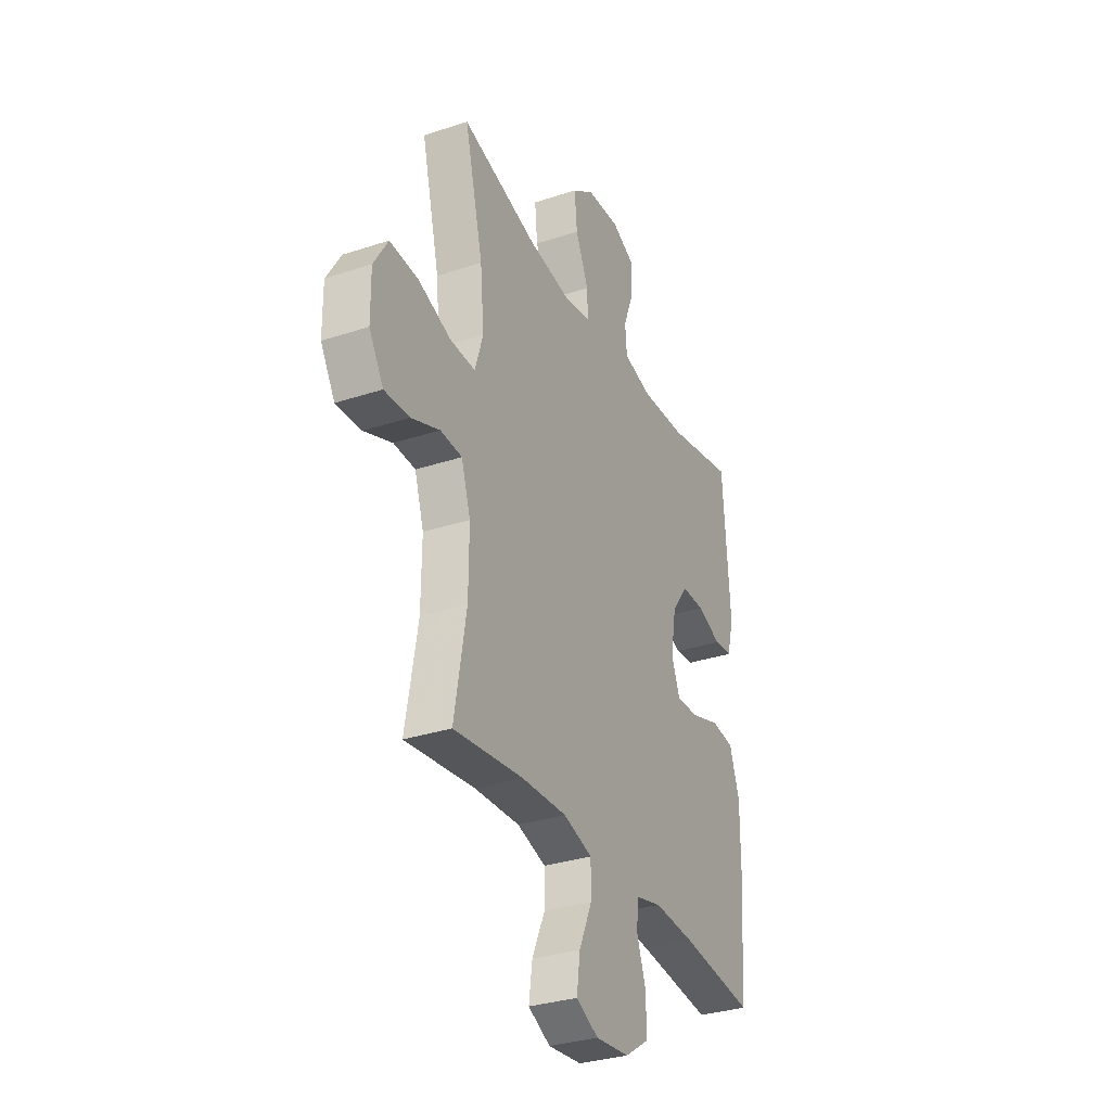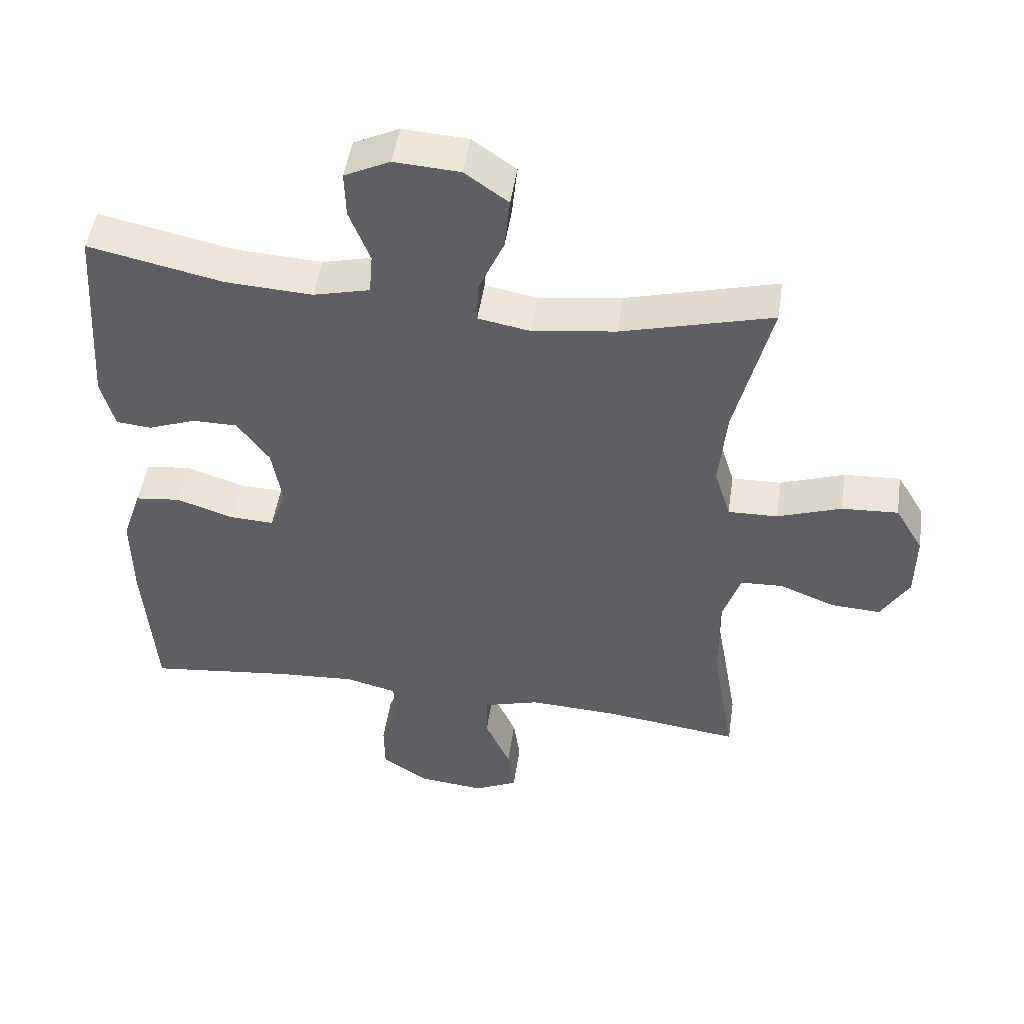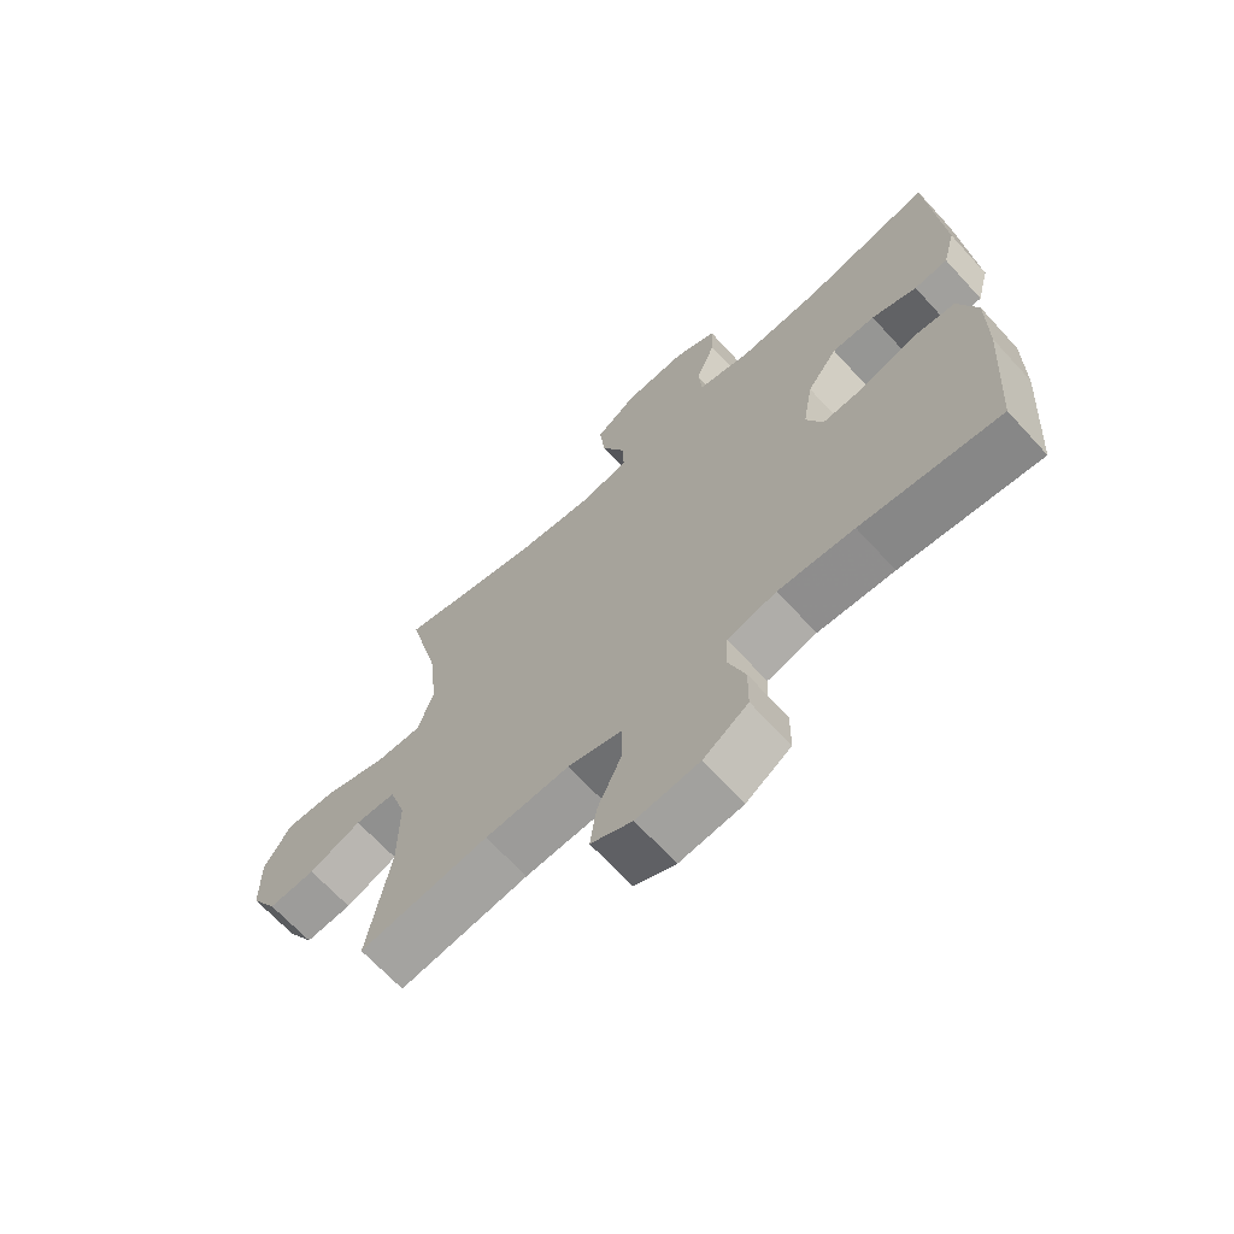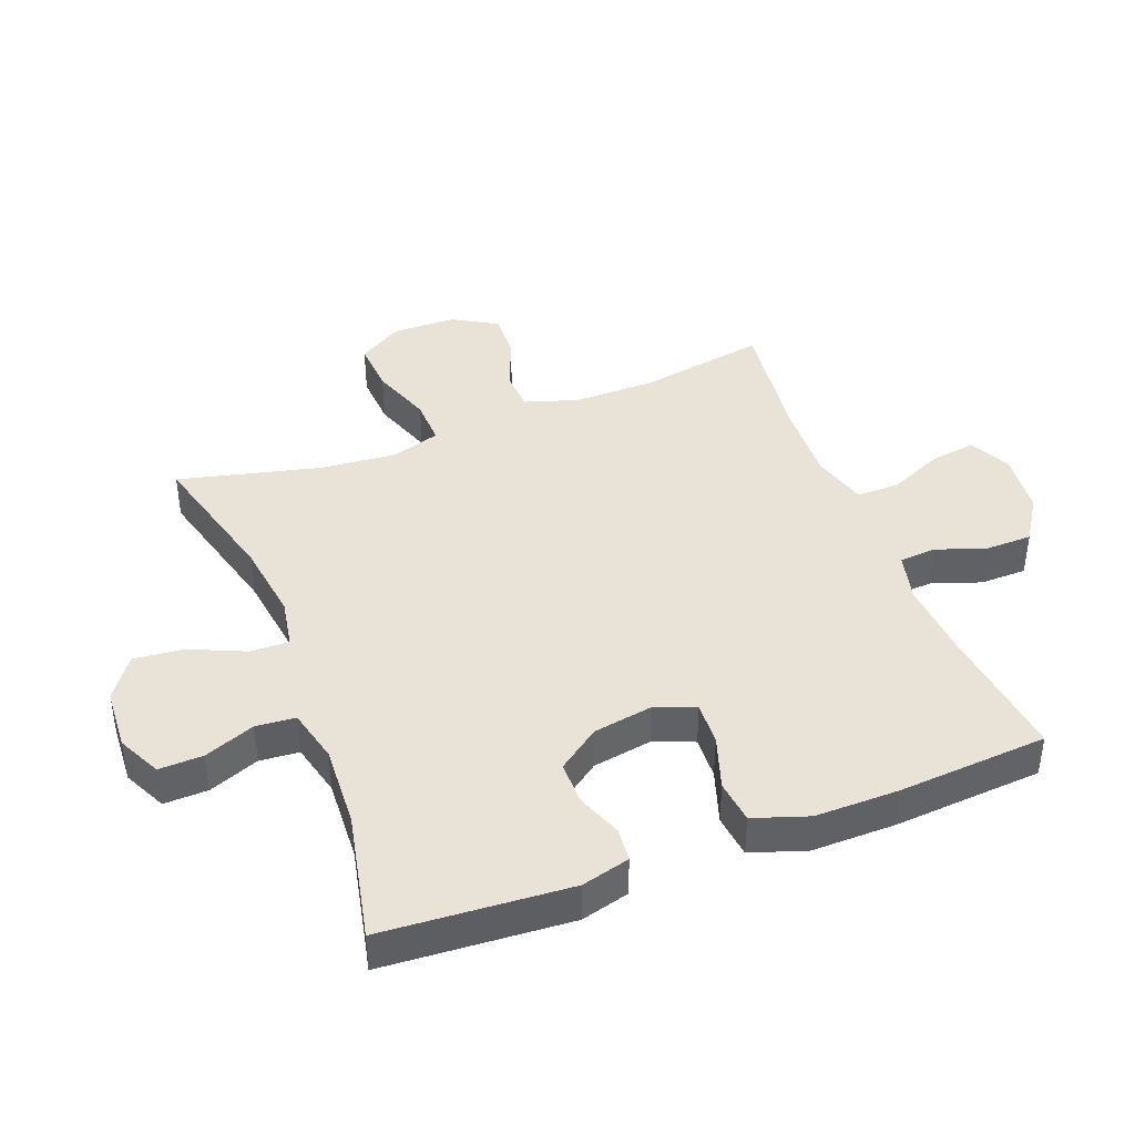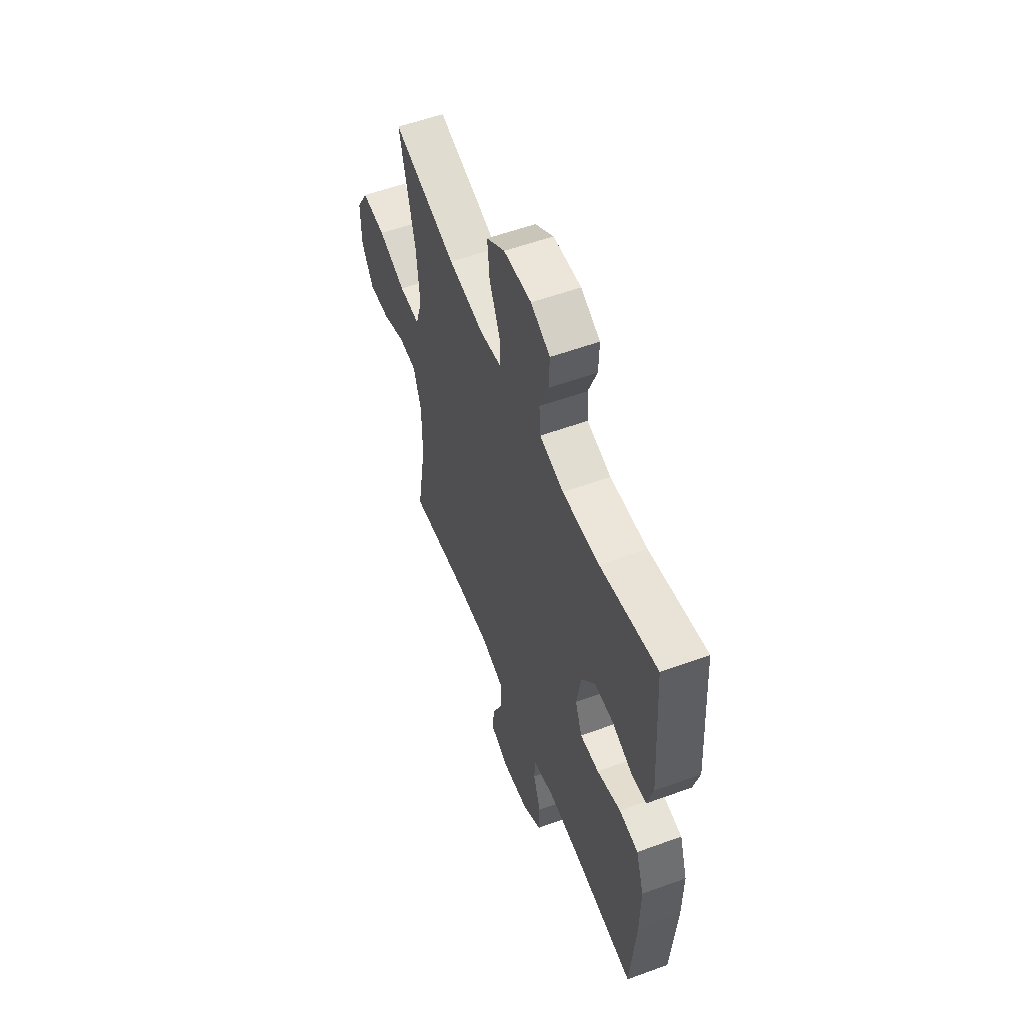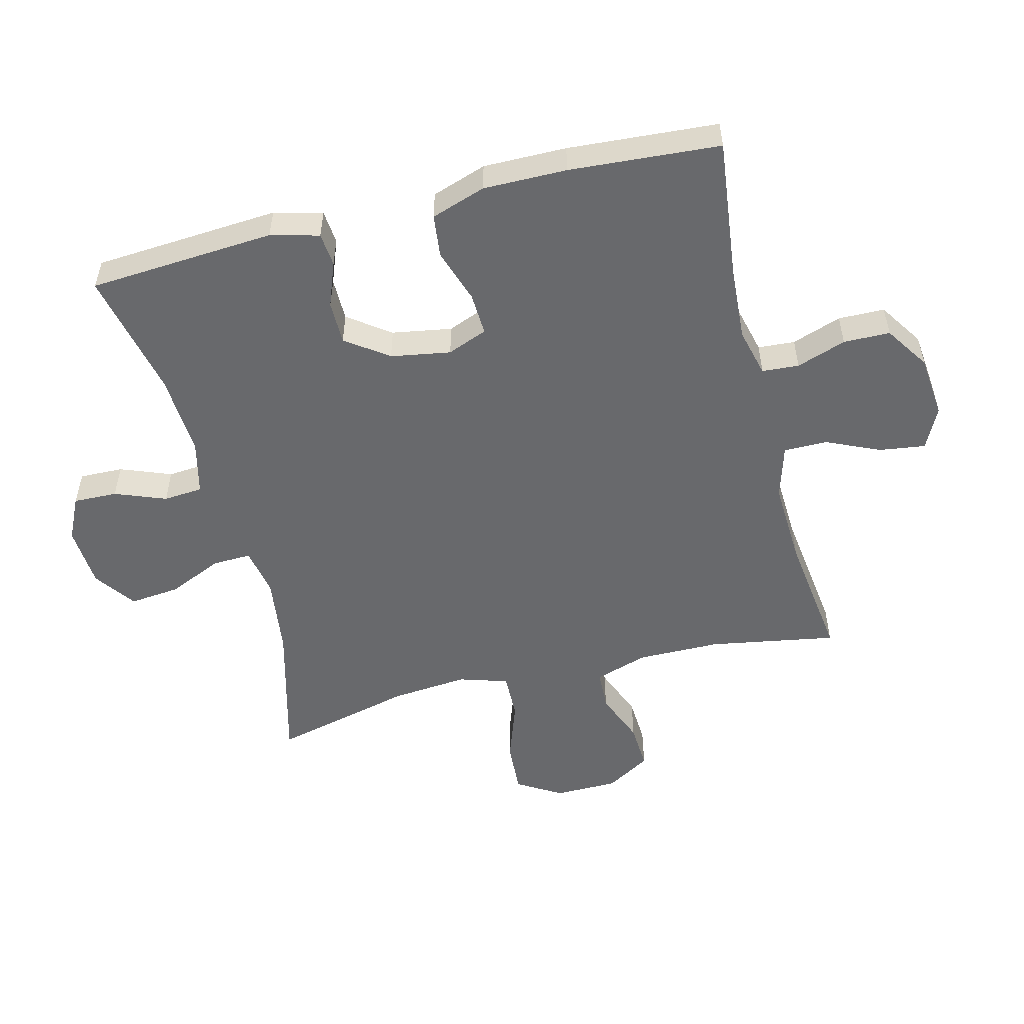
<metadata>
{"format":"obj","ext":"obj","renderer":"f3d","projection":"perspective","resolution":1024,"background":"white","views":[{"elev":-32.2,"azim":-65.2,"up":"+Z"},{"elev":48.8,"azim":-171.5,"up":"+Z"},{"elev":-67.7,"azim":42.6,"up":"+Z"},{"elev":41.4,"azim":69.0,"up":"+Y"},{"elev":56.3,"azim":69.1,"up":"+Z"},{"elev":-52.7,"azim":104.2,"up":"+Y"}]}
</metadata>
<code>
v -0.5 0.07 -0.5
v -0.465 0.07 -0.3
v -0.464 0.07 -0.169
v -0.491 0.07 -0.085
v -0.555 0.07 -0.082
v -0.638 0.07 -0.115
v -0.712 0.07 -0.119
v -0.754 0.07 -0.049
v -0.755 0.07 0.051
v -0.713 0.07 0.121
v -0.629 0.07 0.116
v -0.533 0.07 0.082
v -0.459 0.07 0.08
v -0.435 0.07 0.157
v -0.446 0.07 0.278
v -0.5 0.07 0.5
v -0.275 0.07 0.44
v -0.15 0.07 0.423
v -0.072 0.07 0.437
v -0.074 0.07 0.498
v -0.112 0.07 0.584
v -0.12 0.07 0.663
v -0.055 0.07 0.709
v 0.043 0.07 0.715
v 0.111 0.07 0.682
v 0.109 0.07 0.613
v 0.078 0.07 0.533
v 0.083 0.07 0.471
v 0.168 0.07 0.45
v 0.298 0.07 0.457
v 0.5 0.07 0.5
v 0.52 0.07 0.207
v 0.5 0.07 0.131
v 0.447 0.07 0.126
v 0.376 0.07 0.153
v 0.308 0.07 0.153
v 0.26 0.07 0.087
v 0.244 0.07 -0.007
v 0.269 0.07 -0.07
v 0.336 0.07 -0.067
v 0.421 0.07 -0.039
v 0.489 0.07 -0.047
v 0.518 0.07 -0.133
v 0.517 0.07 -0.264
v 0.5 0.07 -0.5
v 0.282 0.07 -0.474
v 0.163 0.07 -0.466
v 0.086 0.07 -0.485
v 0.082 0.07 -0.543
v 0.109 0.07 -0.621
v 0.108 0.07 -0.694
v 0.038 0.07 -0.74
v -0.061 0.07 -0.75
v -0.126 0.07 -0.718
v -0.116 0.07 -0.646
v -0.078 0.07 -0.561
v -0.078 0.07 -0.493
v -0.163 0.07 -0.468
v -0.296 0.07 -0.474
v -0.5 0 -0.5
v -0.465 0 -0.3
v -0.464 0 -0.169
v -0.491 0 -0.085
v -0.555 0 -0.082
v -0.638 0 -0.115
v -0.712 0 -0.119
v -0.754 0 -0.049
v -0.755 0 0.051
v -0.713 0 0.121
v -0.629 0 0.116
v -0.533 0 0.082
v -0.459 0 0.08
v -0.435 0 0.157
v -0.446 0 0.278
v -0.5 0 0.5
v -0.275 0 0.44
v -0.15 0 0.423
v -0.072 0 0.437
v -0.074 0 0.498
v -0.112 0 0.584
v -0.12 0 0.663
v -0.055 0 0.709
v 0.043 0 0.715
v 0.111 0 0.682
v 0.109 0 0.613
v 0.078 0 0.533
v 0.083 0 0.471
v 0.168 0 0.45
v 0.298 0 0.457
v 0.5 0 0.5
v 0.52 0 0.207
v 0.5 0 0.131
v 0.447 0 0.126
v 0.376 0 0.153
v 0.308 0 0.153
v 0.26 0 0.087
v 0.244 0 -0.007
v 0.269 0 -0.07
v 0.336 0 -0.067
v 0.421 0 -0.039
v 0.489 0 -0.047
v 0.518 0 -0.133
v 0.517 0 -0.264
v 0.5 0 -0.5
v 0.282 0 -0.474
v 0.163 0 -0.466
v 0.086 0 -0.485
v 0.082 0 -0.543
v 0.109 0 -0.621
v 0.108 0 -0.694
v 0.038 0 -0.74
v -0.061 0 -0.75
v -0.126 0 -0.718
v -0.116 0 -0.646
v -0.078 0 -0.561
v -0.078 0 -0.493
v -0.163 0 -0.468
v -0.296 0 -0.474
f 53 54 55 56
f 53 56 57
f 52 53 57
f 49 50 51 52
f 48 49 52 57
f 47 48 57 58
f 43 44 45 46
f 43 46 47
f 40 41 42 43
f 39 40 43 47
f 38 39 47 58
f 32 33 34 35
f 30 31 32 35
f 29 30 35 36
f 28 29 36 37
f 24 25 26 27
f 24 27 28
f 23 24 28
f 20 21 22 23
f 19 20 23 28
f 15 16 17
f 14 15 17 18
f 13 14 18 19
f 9 10 11 12
f 9 12 13
f 8 9 13
f 5 6 7 8
f 4 5 8 13
f 3 4 13 19
f 59 1 2
f 37 38 58 59
f 19 28 37 59
f 2 3 19 59
f 115 114 113 112
f 116 115 112
f 116 112 111
f 111 110 109 108
f 116 111 108 107
f 117 116 107 106
f 105 104 103 102
f 106 105 102
f 102 101 100 99
f 106 102 99 98
f 117 106 98 97
f 94 93 92 91
f 94 91 90 89
f 95 94 89 88
f 96 95 88 87
f 86 85 84 83
f 87 86 83
f 87 83 82
f 82 81 80 79
f 87 82 79 78
f 76 75 74
f 77 76 74 73
f 78 77 73 72
f 71 70 69 68
f 72 71 68
f 72 68 67
f 67 66 65 64
f 72 67 64 63
f 78 72 63 62
f 61 60 118
f 118 117 97 96
f 118 96 87 78
f 118 78 62 61
f 1 60 61 2
f 2 61 62 3
f 3 62 63 4
f 4 63 64 5
f 5 64 65 6
f 6 65 66 7
f 7 66 67 8
f 8 67 68 9
f 9 68 69 10
f 10 69 70 11
f 11 70 71 12
f 12 71 72 13
f 13 72 73 14
f 14 73 74 15
f 15 74 75 16
f 16 75 76 17
f 17 76 77 18
f 18 77 78 19
f 19 78 79 20
f 20 79 80 21
f 21 80 81 22
f 22 81 82 23
f 23 82 83 24
f 24 83 84 25
f 25 84 85 26
f 26 85 86 27
f 27 86 87 28
f 28 87 88 29
f 29 88 89 30
f 30 89 90 31
f 31 90 91 32
f 32 91 92 33
f 33 92 93 34
f 34 93 94 35
f 35 94 95 36
f 36 95 96 37
f 37 96 97 38
f 38 97 98 39
f 39 98 99 40
f 40 99 100 41
f 41 100 101 42
f 42 101 102 43
f 43 102 103 44
f 44 103 104 45
f 45 104 105 46
f 46 105 106 47
f 47 106 107 48
f 48 107 108 49
f 49 108 109 50
f 50 109 110 51
f 51 110 111 52
f 52 111 112 53
f 53 112 113 54
f 54 113 114 55
f 55 114 115 56
f 56 115 116 57
f 57 116 117 58
f 58 117 118 59
f 59 118 60 1

</code>
